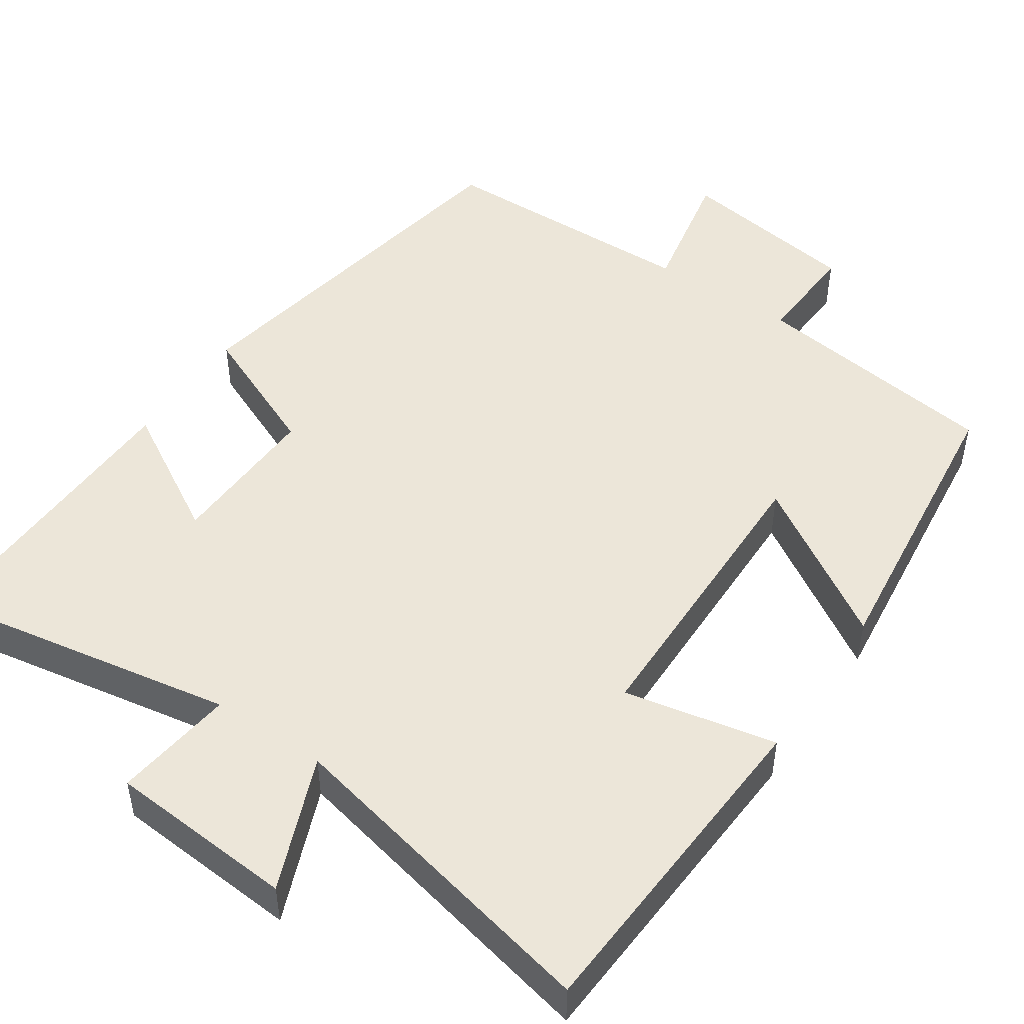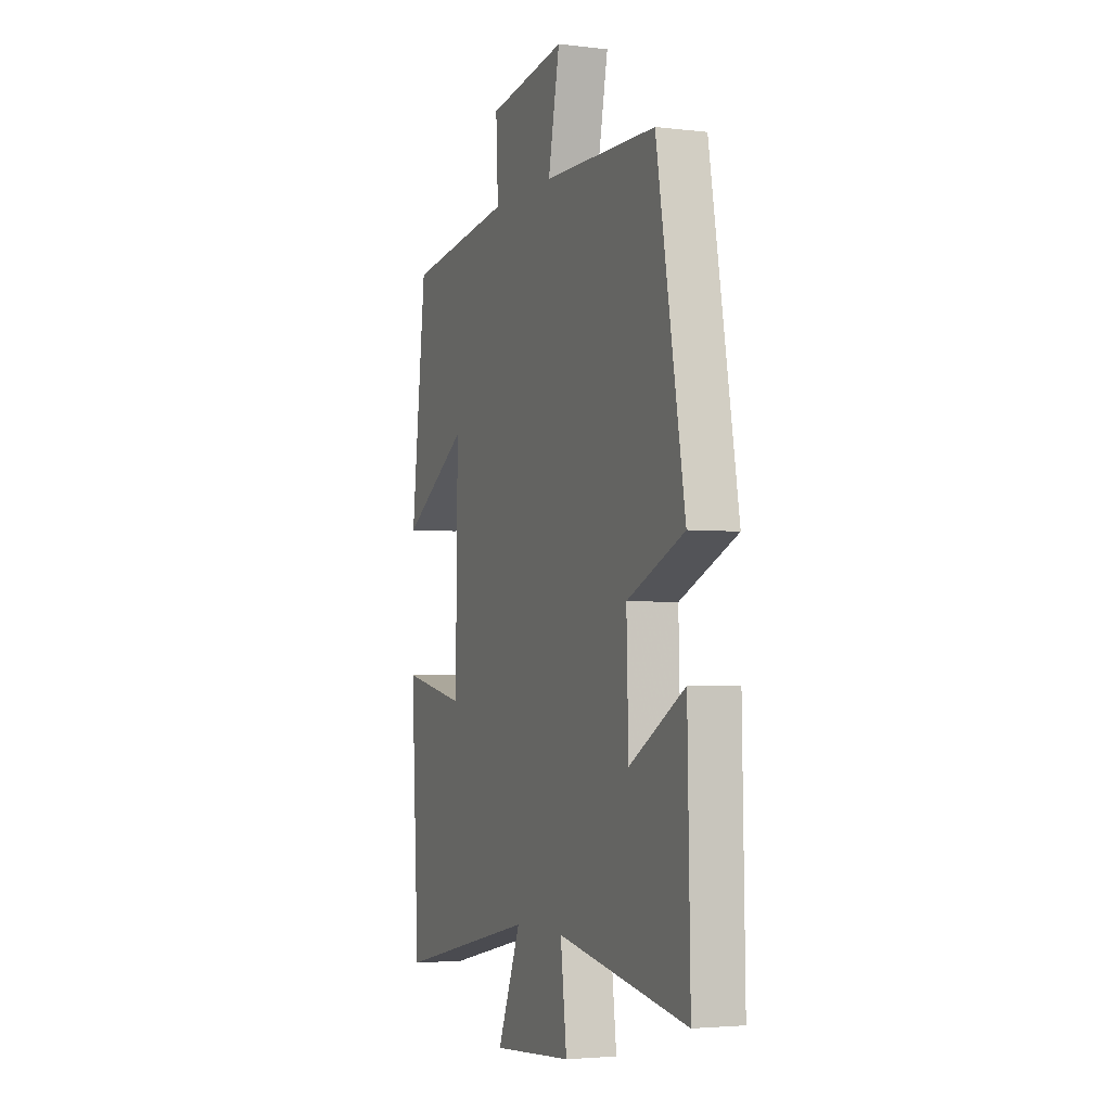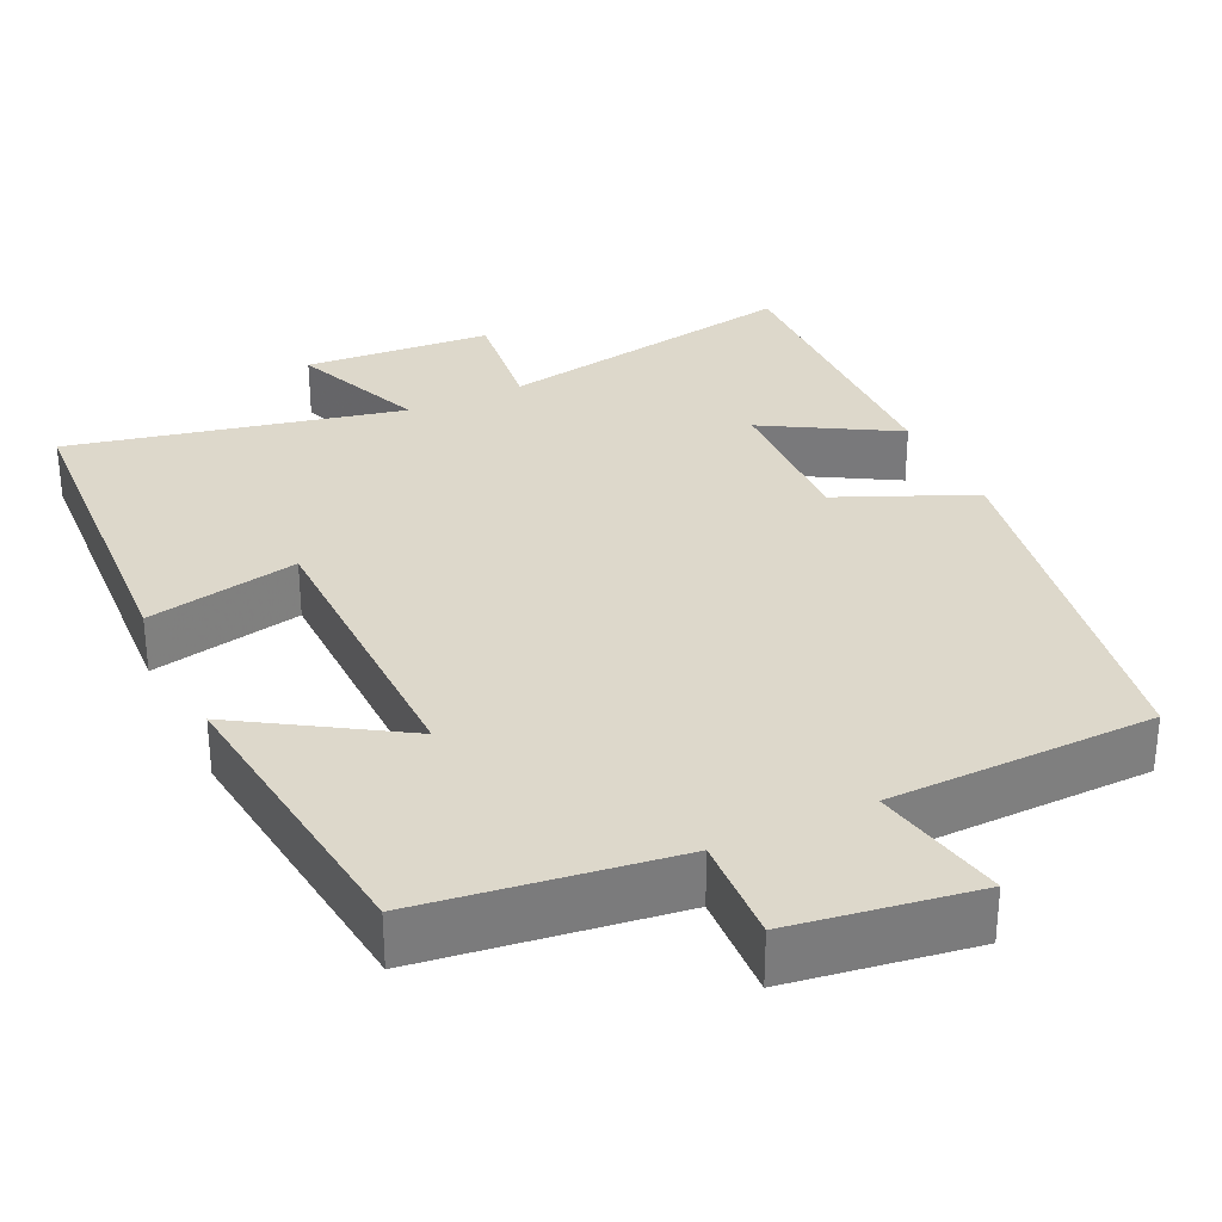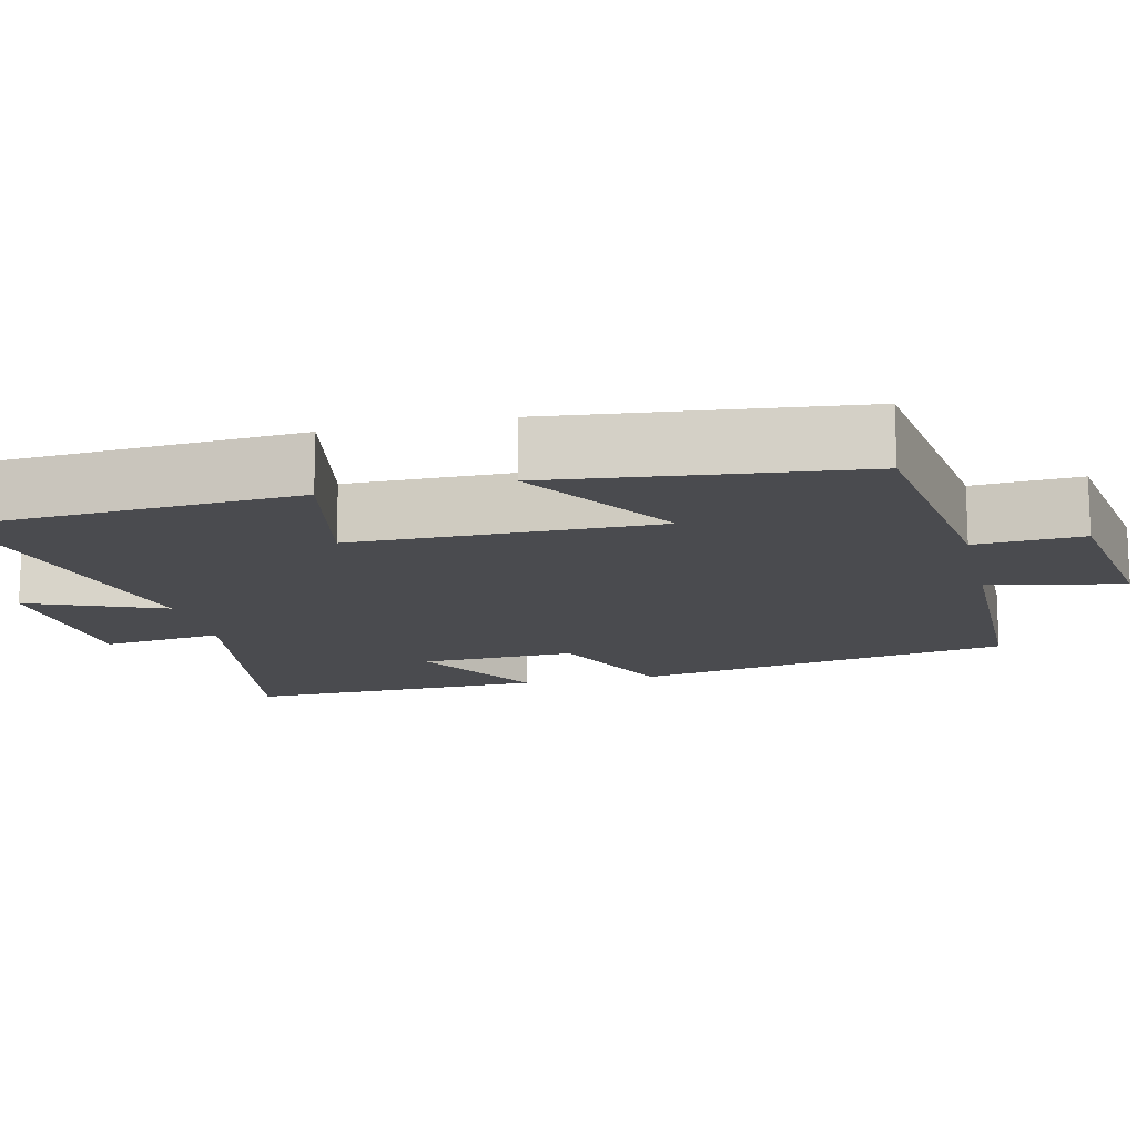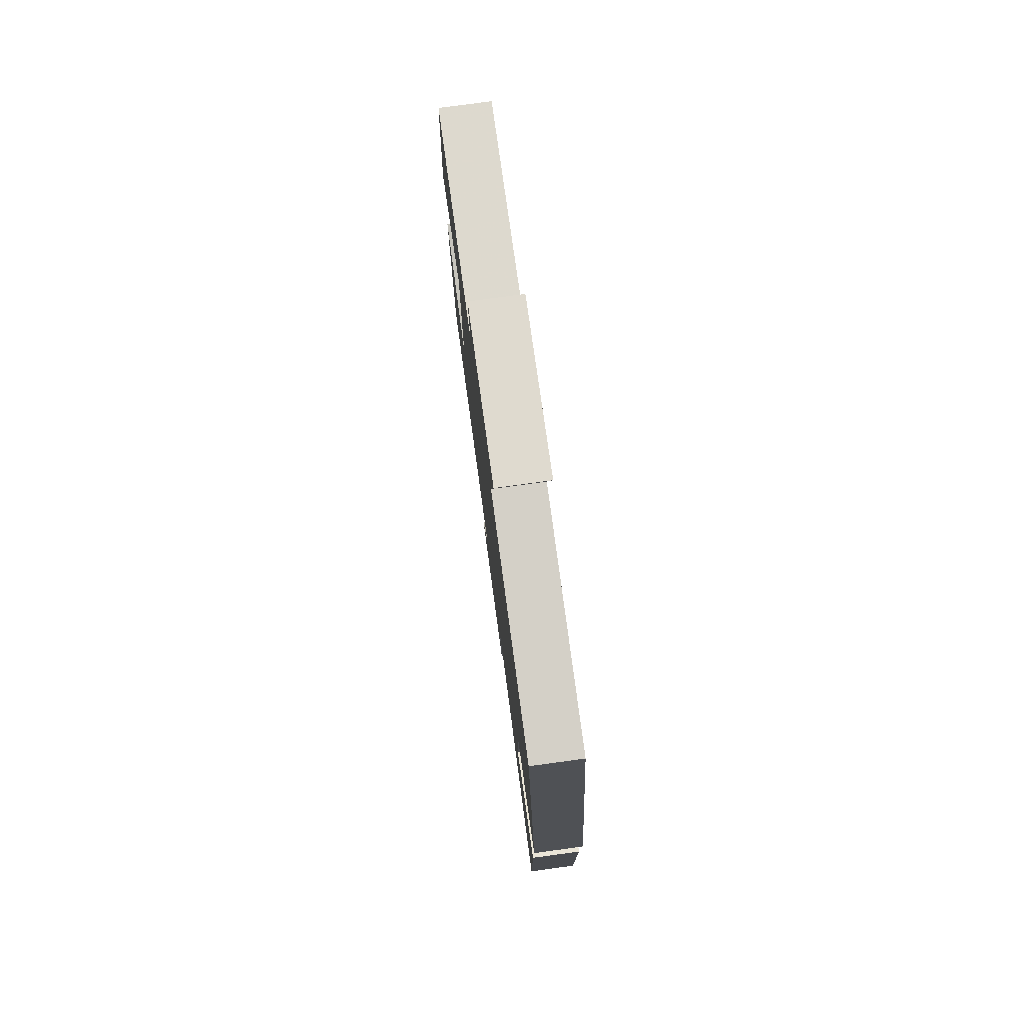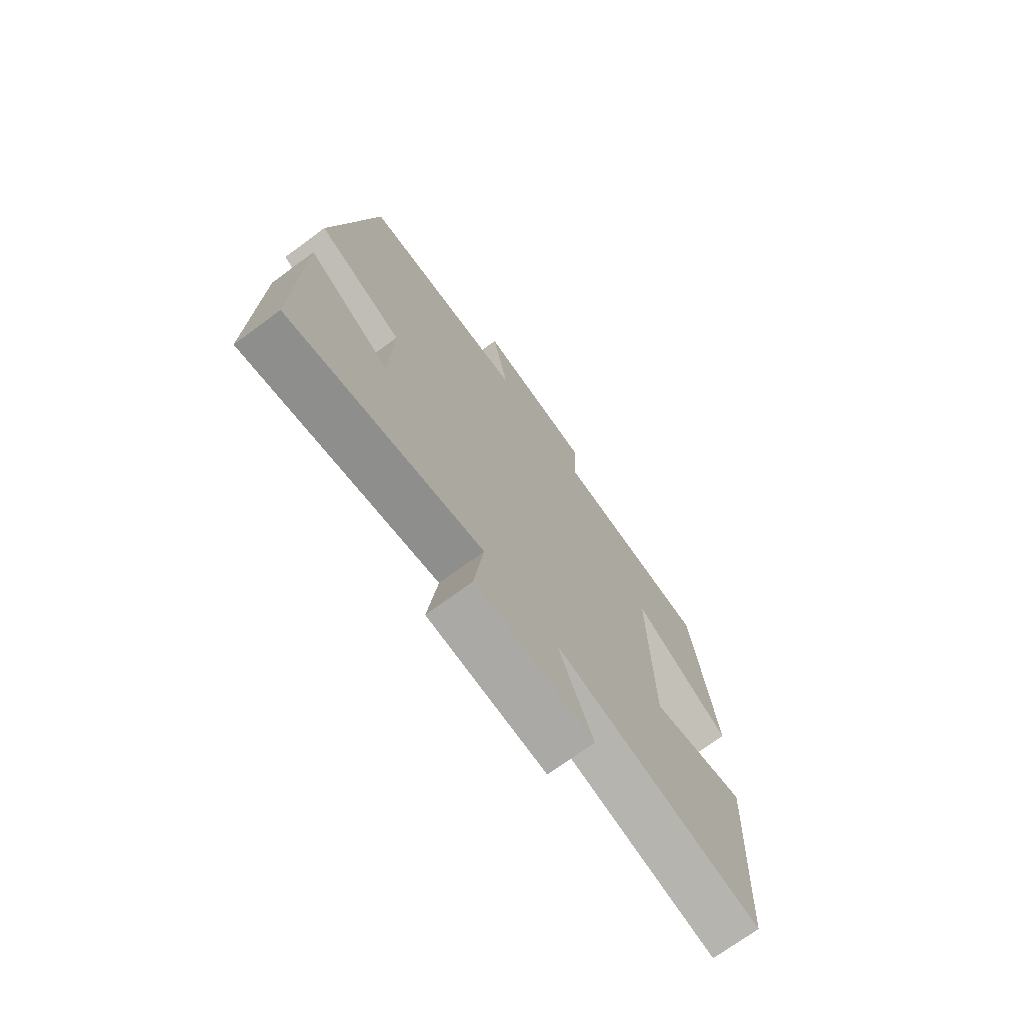
<metadata>
{"format":"obj","ext":"obj","renderer":"f3d","projection":"perspective","resolution":1024,"background":"white","views":[{"elev":48.6,"azim":-145.9,"up":"+Y"},{"elev":-3.4,"azim":68.2,"up":"+Z"},{"elev":31.5,"azim":-25.3,"up":"+Y"},{"elev":-14.3,"azim":-76.6,"up":"+Y"},{"elev":79.0,"azim":82.3,"up":"+Z"},{"elev":-72.5,"azim":126.3,"up":"+Z"}]}
</metadata>
<code>
v -0.454 0.07 0.456
v -0.128 0.07 0.5
v -0.135 0.07 0.638
v 0.103 0.07 0.674
v 0.068 0.07 0.5
v 0.414 0.07 0.493
v 0.5 0.07 0.001
v 0.325 0.07 -0.075
v 0.331 0.07 -0.277
v 0.5 0.07 -0.179
v 0.508 0.07 -0.57
v 0.11 0.07 -0.5
v 0.129 0.07 -0.657
v -0.115 0.07 -0.675
v -0.044 0.07 -0.5
v -0.475 0.07 -0.595
v -0.5 0.07 -0.158
v -0.302 0.07 -0.198
v -0.296 0.07 0.194
v -0.5 0.07 0.066
v -0.454 0 0.456
v -0.128 0 0.5
v -0.135 0 0.638
v 0.103 0 0.674
v 0.068 0 0.5
v 0.414 0 0.493
v 0.5 0 0.001
v 0.325 0 -0.075
v 0.331 0 -0.277
v 0.5 0 -0.179
v 0.508 0 -0.57
v 0.11 0 -0.5
v 0.129 0 -0.657
v -0.115 0 -0.675
v -0.044 0 -0.5
v -0.475 0 -0.595
v -0.5 0 -0.158
v -0.302 0 -0.198
v -0.296 0 0.194
v -0.5 0 0.066
f 19 20 1 2
f 18 19 2
f 15 16 17 18
f 15 18 2
f 12 13 14 15
f 12 15 2 3
f 9 10 11 12
f 8 9 12 3
f 5 6 7 8
f 5 8 3
f 3 4 5
f 22 21 40 39
f 22 39 38
f 38 37 36 35
f 22 38 35
f 35 34 33 32
f 23 22 35 32
f 32 31 30 29
f 23 32 29 28
f 28 27 26 25
f 23 28 25
f 25 24 23
f 1 21 22 2
f 2 22 23 3
f 3 23 24 4
f 4 24 25 5
f 5 25 26 6
f 6 26 27 7
f 7 27 28 8
f 8 28 29 9
f 9 29 30 10
f 10 30 31 11
f 11 31 32 12
f 12 32 33 13
f 13 33 34 14
f 14 34 35 15
f 15 35 36 16
f 16 36 37 17
f 17 37 38 18
f 18 38 39 19
f 19 39 40 20
f 20 40 21 1

</code>
